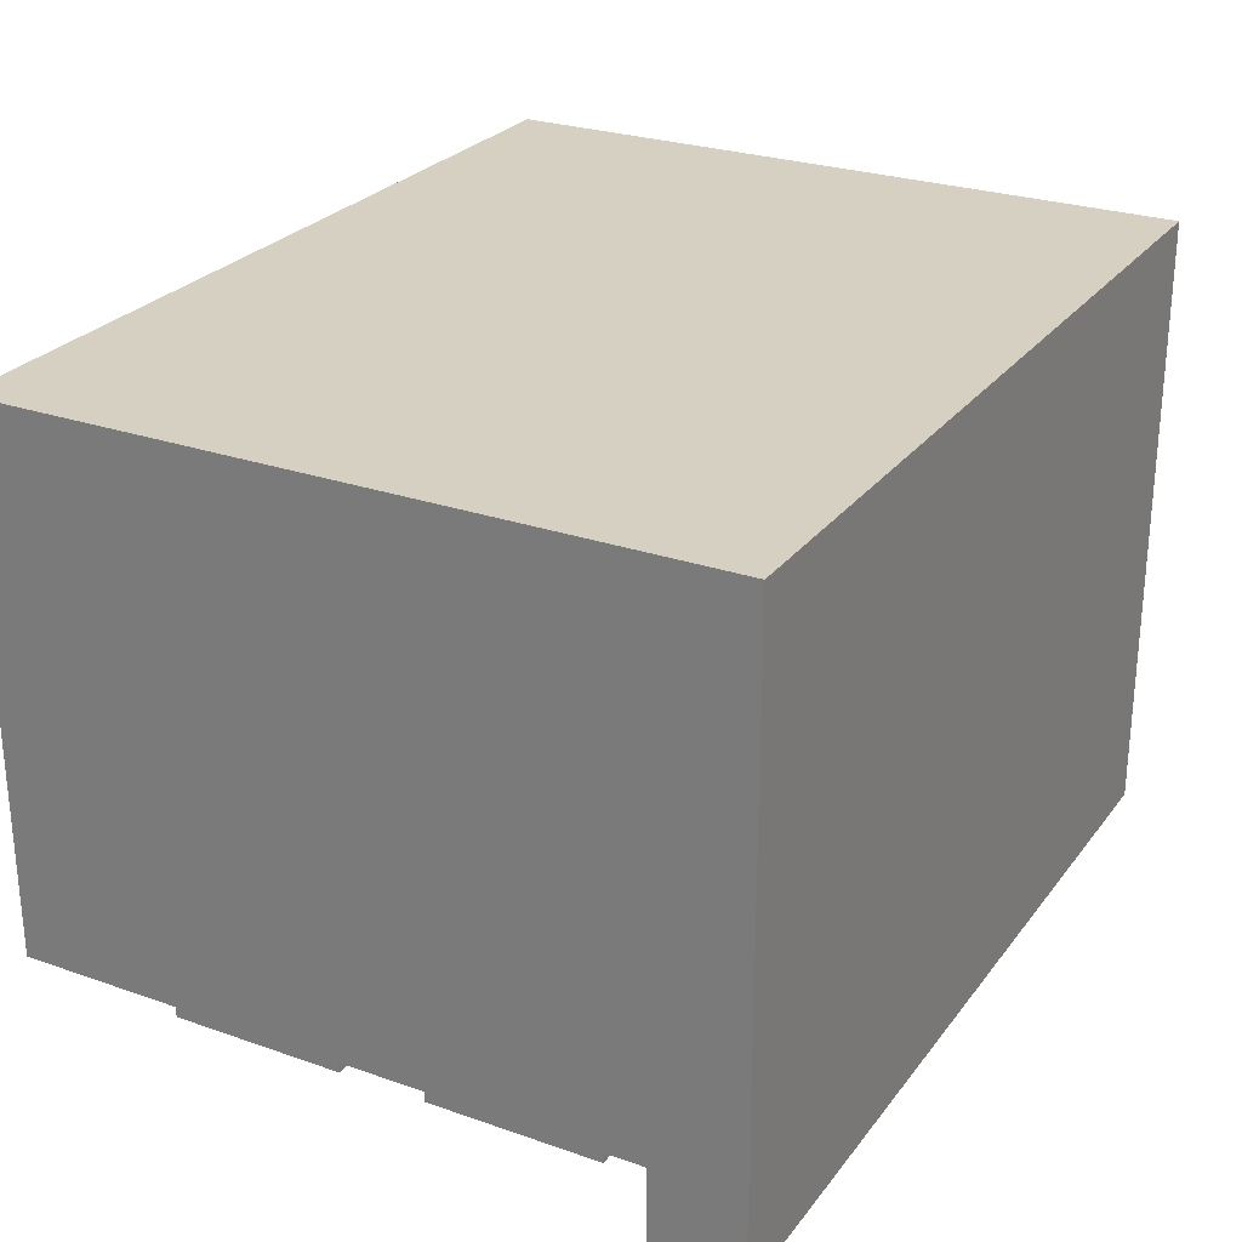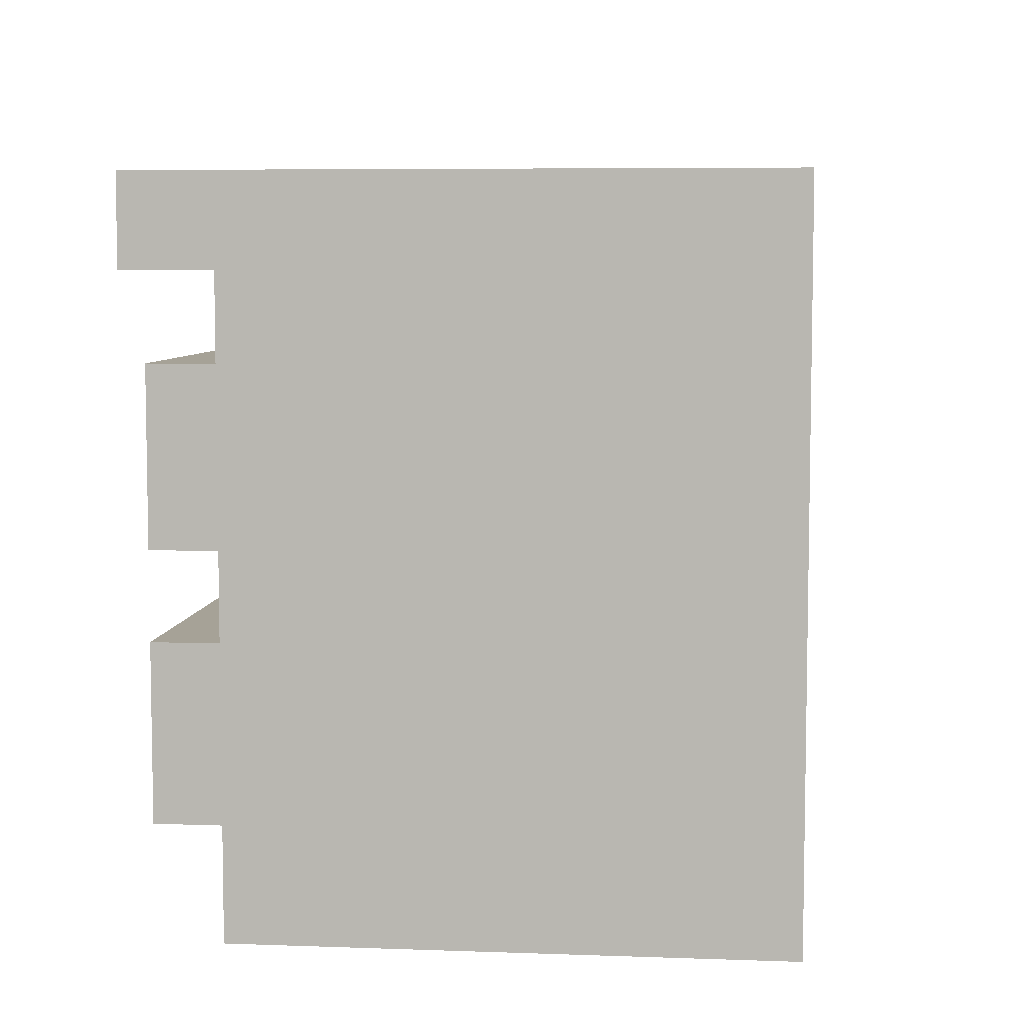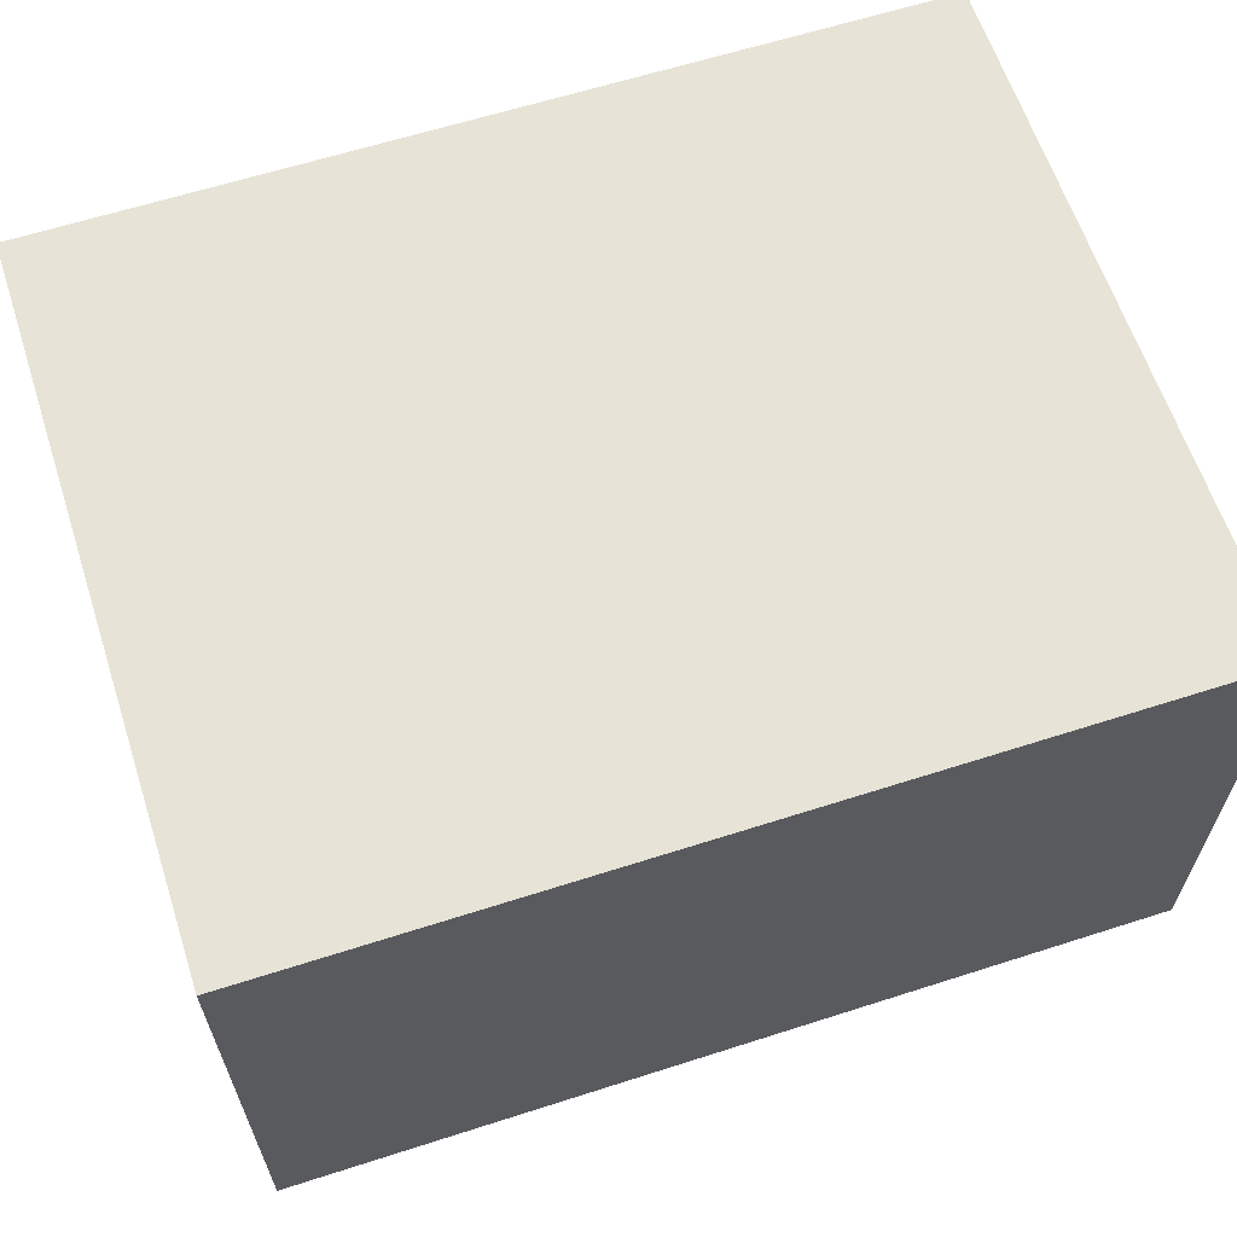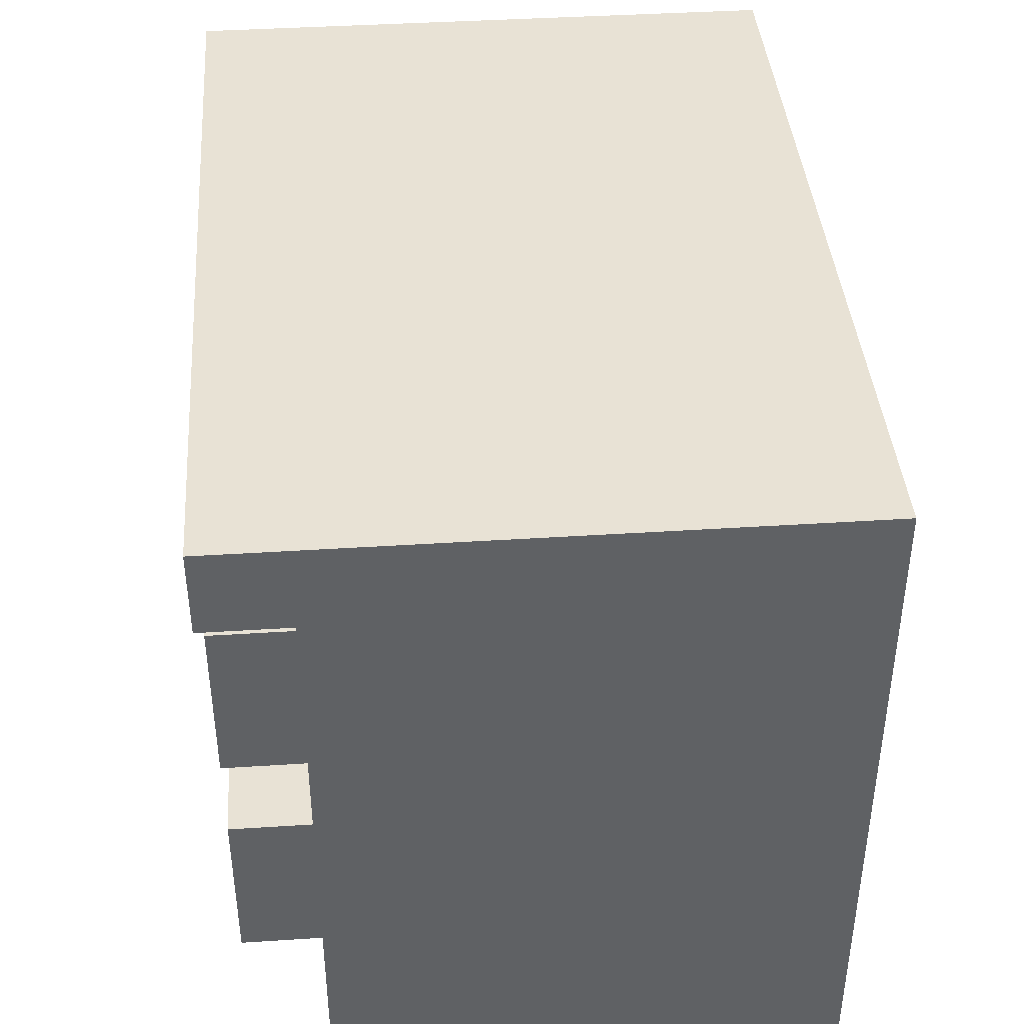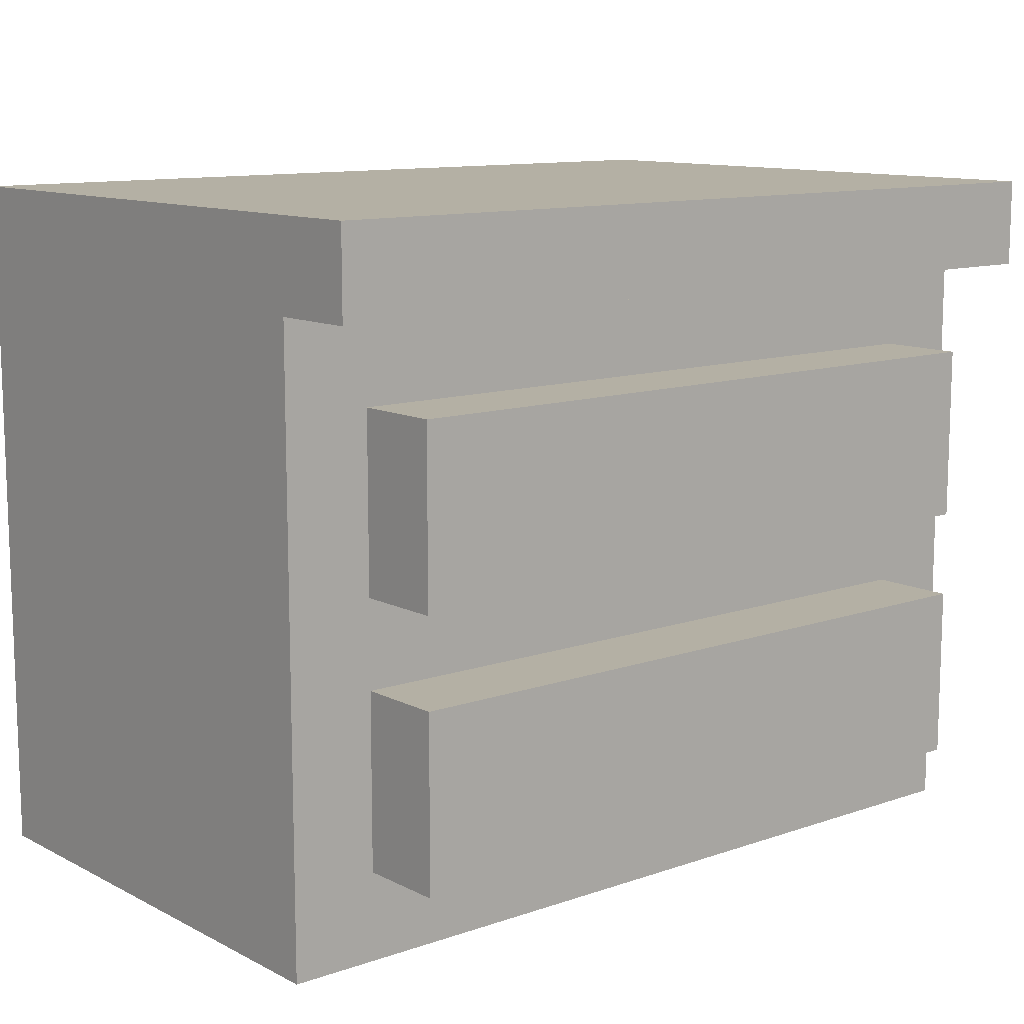
<metadata>
{"format":"obj","ext":"obj","renderer":"f3d","projection":"perspective","resolution":1024,"background":"white","views":[{"elev":26.5,"azim":118.7,"up":"+Z"},{"elev":6.5,"azim":-84.0,"up":"+Y"},{"elev":62.7,"azim":-18.0,"up":"+Z"},{"elev":40.9,"azim":-94.5,"up":"+Y"},{"elev":11.5,"azim":140.3,"up":"+Y"}]}
</metadata>
<code>
o
v -0.5 0 0.4
v -0.5 0 0.3
v -0.5 0 0.2
v -0.5 0 -0.1
v -0.5 0 -0.2
v -0.5 0.1 0.2
v -0.5 0.1 0.1
v -0.5 0.2 0.4
v -0.5 0.2 0.3
v -0.5 0.2 0.2
v -0.5 0.3 0
v -0.5 0.3 -0.1
v -0.5 0.3 -0.2
v -0.5 0.5 0.4
v -0.5 0.5 0.3
v -0.5 0.6 0.3
v -0.5 0.6 0.2
v -0.5 0.6 0.1
v -0.5 0.6 0
v -0.5 0.6 -0.1
v -0.5 0.7 0.4
v -0.5 0.7 0.3
v -0.5 0.7 0.2
v -0.5 0.7 0.1
v -0.5 0.7 0
v -0.5 0.7 -0.2
v -0.5 0.7 -0.3
v -0.5 0.8 0.4
v -0.5 0.8 -0.3
v -0.4 0.1 -0.2
v -0.4 0.1 -0.3
v -0.4 0.3 -0.2
v -0.4 0.3 -0.3
v -0.4 0.4 -0.2
v -0.4 0.4 -0.3
v -0.4 0.6 -0.2
v -0.4 0.6 -0.3
v 0.4 0.1 -0.2
v 0.4 0.1 -0.3
v 0.4 0.3 -0.2
v 0.4 0.3 -0.3
v 0.4 0.4 -0.2
v 0.4 0.4 -0.3
v 0.4 0.5 -0.2
v 0.4 0.6 -0.2
v 0.4 0.6 -0.3
v 0.5 0 0.4
v 0.5 0 0.3
v 0.5 0 0.2
v 0.5 0 0.1
v 0.5 0 0
v 0.5 0 -0.1
v 0.5 0 -0.2
v 0.5 0.1 0.3
v 0.5 0.1 0.2
v 0.5 0.1 0.1
v 0.5 0.2 0.4
v 0.5 0.2 0.3
v 0.5 0.2 0.1
v 0.5 0.2 0
v 0.5 0.4 0.4
v 0.5 0.4 0.3
v 0.5 0.4 0.2
v 0.5 0.4 0
v 0.5 0.4 -0.1
v 0.5 0.5 0.4
v 0.5 0.5 0.3
v 0.5 0.5 0.2
v 0.5 0.5 -0.1
v 0.5 0.5 -0.2
v 0.5 0.6 0.1
v 0.5 0.6 0
v 0.5 0.7 0.4
v 0.5 0.7 0.3
v 0.5 0.7 0.2
v 0.5 0.7 -0.1
v 0.5 0.7 -0.2
v 0.5 0.7 -0.3
v 0.5 0.8 0.4
v 0.5 0.8 -0.3
v -0.5 0 0.4
v -0.5 0.2 0.4
v -0.5 0.5 0.4
v -0.5 0.7 0.4
v -0.5 0.8 0.4
v -0.4 0.2 0.4
v -0.4 0.4 0.4
v -0.4 0.5 0.4
v -0.4 0.7 0.4
v -0.3 0 0.4
v -0.3 0.3 0.4
v -0.3 0.4 0.4
v -0.3 0.7 0.4
v -0.2 0 0.4
v -0.2 0.2 0.4
v -0.2 0.3 0.4
v -0.2 0.6 0.4
v -0.1 0 0.4
v -0.1 0.2 0.4
v -0.1 0.3 0.4
v -0.1 0.4 0.4
v -0.1 0.6 0.4
v -0.1 0.7 0.4
v 0 0 0.4
v 0 0.2 0.4
v 0 0.3 0.4
v 0 0.4 0.4
v 0 0.5 0.4
v 0 0.6 0.4
v 0.1 0 0.4
v 0.1 0.5 0.4
v 0.1 0.7 0.4
v 0.2 0 0.4
v 0.2 0.5 0.4
v 0.3 0.1 0.4
v 0.3 0.4 0.4
v 0.3 0.5 0.4
v 0.3 0.7 0.4
v 0.4 0 0.4
v 0.4 0.1 0.4
v 0.4 0.2 0.4
v 0.4 0.4 0.4
v 0.4 0.5 0.4
v 0.4 0.7 0.4
v 0.5 0 0.4
v 0.5 0.2 0.4
v 0.5 0.4 0.4
v 0.5 0.5 0.4
v 0.5 0.7 0.4
v 0.5 0.8 0.4
v -0.5 0 -0.2
v -0.5 0.3 -0.2
v -0.5 0.7 -0.2
v -0.4 0 -0.2
v -0.4 0.1 -0.2
v -0.4 0.3 -0.2
v -0.4 0.4 -0.2
v -0.4 0.6 -0.2
v -0.3 0 -0.2
v -0.3 0.1 -0.2
v -0.3 0.6 -0.2
v -0.3 0.7 -0.2
v -0.2 0 -0.2
v -0.2 0.1 -0.2
v -0.2 0.3 -0.2
v -0.2 0.4 -0.2
v -0.2 0.6 -0.2
v -0.2 0.7 -0.2
v -0.1 0 -0.2
v -0.1 0.1 -0.2
v -0.1 0.3 -0.2
v -0.1 0.4 -0.2
v -0.1 0.6 -0.2
v -0.1 0.7 -0.2
v 0 0.6 -0.2
v 0 0.7 -0.2
v 0.1 0 -0.2
v 0.1 0.1 -0.2
v 0.1 0.3 -0.2
v 0.1 0.6 -0.2
v 0.2 0.3 -0.2
v 0.2 0.4 -0.2
v 0.3 0 -0.2
v 0.3 0.1 -0.2
v 0.3 0.3 -0.2
v 0.3 0.4 -0.2
v 0.4 0 -0.2
v 0.4 0.1 -0.2
v 0.4 0.3 -0.2
v 0.4 0.4 -0.2
v 0.4 0.5 -0.2
v 0.4 0.6 -0.2
v 0.4 0.7 -0.2
v 0.5 0 -0.2
v 0.5 0.5 -0.2
v 0.5 0.7 -0.2
v -0.5 0.7 -0.3
v -0.5 0.8 -0.3
v -0.4 0.1 -0.3
v -0.4 0.3 -0.3
v -0.4 0.4 -0.3
v -0.4 0.6 -0.3
v -0.1 0.2 -0.3
v -0.1 0.3 -0.3
v -0.1 0.5 -0.3
v -0.1 0.6 -0.3
v 0.1 0.2 -0.3
v 0.1 0.3 -0.3
v 0.1 0.5 -0.3
v 0.1 0.6 -0.3
v 0.4 0.1 -0.3
v 0.4 0.3 -0.3
v 0.4 0.4 -0.3
v 0.4 0.6 -0.3
v 0.5 0.7 -0.3
v 0.5 0.8 -0.3
v -0.5 0 0.4
v -0.3 0 0.4
v -0.2 0 0.4
v -0.1 0 0.4
v 0 0 0.4
v 0.1 0 0.4
v 0.2 0 0.4
v 0.4 0 0.4
v 0.5 0 0.4
v -0.5 0 0.3
v -0.3 0 0.3
v -0.2 0 0.3
v -0.1 0 0.3
v 0 0 0.3
v 0.1 0 0.3
v 0.2 0 0.3
v 0.4 0 0.3
v 0.5 0 0.3
v -0.5 0 0.2
v -0.4 0 0.2
v 0.4 0 0.2
v 0.5 0 0.2
v 0.4 0 0.1
v 0.5 0 0.1
v 0.4 0 0
v 0.5 0 0
v -0.5 0 -0.1
v -0.4 0 -0.1
v -0.3 0 -0.1
v -0.2 0 -0.1
v -0.1 0 -0.1
v 0.1 0 -0.1
v 0.3 0 -0.1
v 0.4 0 -0.1
v 0.5 0 -0.1
v -0.5 0 -0.2
v -0.4 0 -0.2
v -0.3 0 -0.2
v -0.2 0 -0.2
v -0.1 0 -0.2
v 0.1 0 -0.2
v 0.3 0 -0.2
v 0.4 0 -0.2
v 0.5 0 -0.2
v -0.4 0.1 -0.2
v -0.3 0.1 -0.2
v -0.2 0.1 -0.2
v -0.1 0.1 -0.2
v 0.1 0.1 -0.2
v 0.3 0.1 -0.2
v 0.4 0.1 -0.2
v -0.4 0.1 -0.3
v 0.4 0.1 -0.3
v -0.4 0.4 -0.2
v -0.2 0.4 -0.2
v -0.1 0.4 -0.2
v 0.2 0.4 -0.2
v 0.3 0.4 -0.2
v 0.4 0.4 -0.2
v -0.4 0.4 -0.3
v 0.4 0.4 -0.3
v -0.5 0.7 -0.2
v -0.3 0.7 -0.2
v -0.2 0.7 -0.2
v -0.1 0.7 -0.2
v 0 0.7 -0.2
v 0.4 0.7 -0.2
v 0.5 0.7 -0.2
v -0.5 0.7 -0.3
v 0.5 0.7 -0.3
v -0.4 0.3 -0.2
v -0.2 0.3 -0.2
v -0.1 0.3 -0.2
v 0.1 0.3 -0.2
v 0.2 0.3 -0.2
v 0.3 0.3 -0.2
v 0.4 0.3 -0.2
v -0.4 0.3 -0.3
v -0.1 0.3 -0.3
v 0.1 0.3 -0.3
v 0.4 0.3 -0.3
v -0.4 0.6 -0.2
v -0.3 0.6 -0.2
v -0.2 0.6 -0.2
v -0.1 0.6 -0.2
v 0 0.6 -0.2
v 0.1 0.6 -0.2
v 0.4 0.6 -0.2
v -0.4 0.6 -0.3
v -0.1 0.6 -0.3
v 0.1 0.6 -0.3
v 0.4 0.6 -0.3
v -0.5 0.8 0.4
v 0.5 0.8 0.4
v -0.5 0.8 -0.3
v 0.5 0.8 -0.3
f 6 3 2
f 6 4 3
f 7 4 6
f 8 2 1
f 9 6 2
f 9 2 8
f 9 7 6
f 10 7 9
f 11 4 7
f 12 5 4
f 12 4 11
f 13 5 12
f 14 9 8
f 15 10 9
f 15 9 14
f 16 15 14
f 16 10 15
f 17 7 10
f 17 10 16
f 18 11 7
f 18 7 17
f 19 12 11
f 19 11 18
f 20 13 12
f 20 12 19
f 21 16 14
f 22 17 16
f 22 16 21
f 23 18 17
f 23 17 22
f 24 19 18
f 24 18 23
f 25 20 19
f 25 19 24
f 26 13 20
f 26 20 25
f 28 25 24
f 28 27 26
f 28 24 23
f 28 23 22
f 28 22 21
f 28 26 25
f 29 27 28
f 32 31 30
f 33 31 32
f 36 35 34
f 37 35 36
f 38 39 40
f 40 39 41
f 42 43 44
f 44 43 45
f 45 43 46
f 47 48 54
f 48 49 54
f 49 50 55
f 54 49 55
f 50 51 56
f 55 50 56
f 47 54 57
f 54 55 57
f 57 55 58
f 56 51 59
f 55 56 59
f 51 52 60
f 59 51 60
f 57 58 61
f 58 55 62
f 61 58 62
f 55 59 63
f 62 55 63
f 60 52 64
f 59 60 64
f 52 53 65
f 64 52 65
f 61 62 66
f 62 63 67
f 66 62 67
f 63 59 68
f 67 63 68
f 65 53 69
f 64 65 69
f 69 53 70
f 59 64 71
f 68 59 71
f 64 69 72
f 71 64 72
f 66 67 73
f 67 68 74
f 73 67 74
f 68 71 75
f 74 68 75
f 71 72 75
f 69 70 76
f 75 72 76
f 72 69 76
f 76 70 77
f 76 77 79
f 77 78 79
f 75 76 79
f 74 75 79
f 73 74 79
f 79 78 80
f 86 82 81
f 86 83 82
f 87 83 86
f 88 84 83
f 88 83 87
f 89 85 84
f 89 84 88
f 90 87 86
f 90 86 81
f 91 87 90
f 92 88 87
f 92 87 91
f 92 89 88
f 93 85 89
f 93 89 92
f 94 91 90
f 95 91 94
f 96 92 91
f 96 91 95
f 96 93 92
f 97 93 96
f 98 95 94
f 99 96 95
f 99 95 98
f 99 97 96
f 100 97 99
f 101 97 100
f 102 93 97
f 102 97 101
f 103 85 93
f 103 93 102
f 104 99 98
f 105 100 99
f 105 99 104
f 106 101 100
f 106 100 105
f 107 102 101
f 107 101 106
f 108 102 107
f 109 103 102
f 109 102 108
f 110 106 105
f 110 105 104
f 110 108 107
f 110 107 106
f 111 109 108
f 111 108 110
f 112 103 109
f 112 109 111
f 112 85 103
f 113 111 110
f 114 112 111
f 114 111 113
f 115 114 113
f 116 114 115
f 117 112 114
f 117 114 116
f 118 85 112
f 118 112 117
f 119 115 113
f 120 116 115
f 120 115 119
f 121 116 120
f 122 117 116
f 122 116 121
f 123 118 117
f 123 117 122
f 124 85 118
f 124 118 123
f 125 121 120
f 125 120 119
f 126 122 121
f 126 121 125
f 127 123 122
f 127 122 126
f 128 124 123
f 128 123 127
f 129 85 124
f 129 124 128
f 130 85 129
f 131 132 134
f 134 132 135
f 132 133 136
f 135 132 136
f 136 133 137
f 137 133 138
f 134 135 139
f 139 135 140
f 138 133 141
f 141 133 142
f 139 140 143
f 143 140 144
f 136 137 145
f 145 137 146
f 141 142 147
f 147 142 148
f 143 144 149
f 149 144 150
f 145 146 151
f 151 146 152
f 147 148 153
f 153 148 154
f 153 154 155
f 155 154 156
f 149 150 157
f 157 150 158
f 151 152 159
f 155 156 160
f 159 152 161
f 161 152 162
f 157 158 163
f 163 158 164
f 161 162 165
f 165 162 166
f 163 164 167
f 167 164 168
f 165 166 169
f 169 166 170
f 160 156 172
f 172 156 173
f 169 170 174
f 170 171 174
f 168 169 174
f 167 168 174
f 172 173 175
f 174 171 175
f 171 172 175
f 175 173 176
f 179 180 183
f 183 180 184
f 181 182 185
f 185 182 186
f 183 184 187
f 179 183 187
f 187 184 188
f 185 186 189
f 181 185 189
f 189 186 190
f 187 188 191
f 179 187 191
f 191 188 192
f 189 190 193
f 181 189 193
f 193 190 194
f 177 178 195
f 195 178 196
f 206 198 197
f 207 199 198
f 207 198 206
f 208 200 199
f 208 199 207
f 209 201 200
f 209 200 208
f 210 202 201
f 210 201 209
f 211 203 202
f 211 202 210
f 212 204 203
f 212 203 211
f 213 205 204
f 213 204 212
f 214 205 213
f 215 212 211
f 215 207 206
f 215 208 207
f 215 213 212
f 215 211 210
f 215 210 209
f 215 209 208
f 216 213 215
f 217 214 213
f 217 213 216
f 218 214 217
f 219 217 216
f 219 218 217
f 220 218 219
f 221 219 216
f 221 220 219
f 222 220 221
f 223 216 215
f 224 221 216
f 224 216 223
f 224 222 221
f 225 222 224
f 226 222 225
f 227 222 226
f 228 222 227
f 229 222 228
f 230 222 229
f 231 222 230
f 232 224 223
f 233 225 224
f 233 224 232
f 234 226 225
f 234 225 233
f 235 227 226
f 235 226 234
f 236 228 227
f 236 227 235
f 237 229 228
f 237 228 236
f 238 230 229
f 238 229 237
f 239 231 230
f 239 230 238
f 240 231 239
f 248 242 241
f 248 247 246
f 248 246 245
f 248 245 244
f 248 244 243
f 248 243 242
f 249 247 248
f 256 251 250
f 256 255 254
f 256 254 253
f 256 253 252
f 256 252 251
f 257 255 256
f 265 259 258
f 265 264 263
f 265 263 262
f 265 262 261
f 265 261 260
f 265 260 259
f 266 264 265
f 267 268 274
f 268 269 274
f 269 270 275
f 274 269 275
f 272 273 276
f 275 270 276
f 271 272 276
f 270 271 276
f 276 273 277
f 278 279 285
f 279 280 285
f 280 281 285
f 282 283 286
f 285 281 286
f 281 282 286
f 283 284 287
f 286 283 287
f 287 284 288
f 289 290 291
f 291 290 292

</code>
